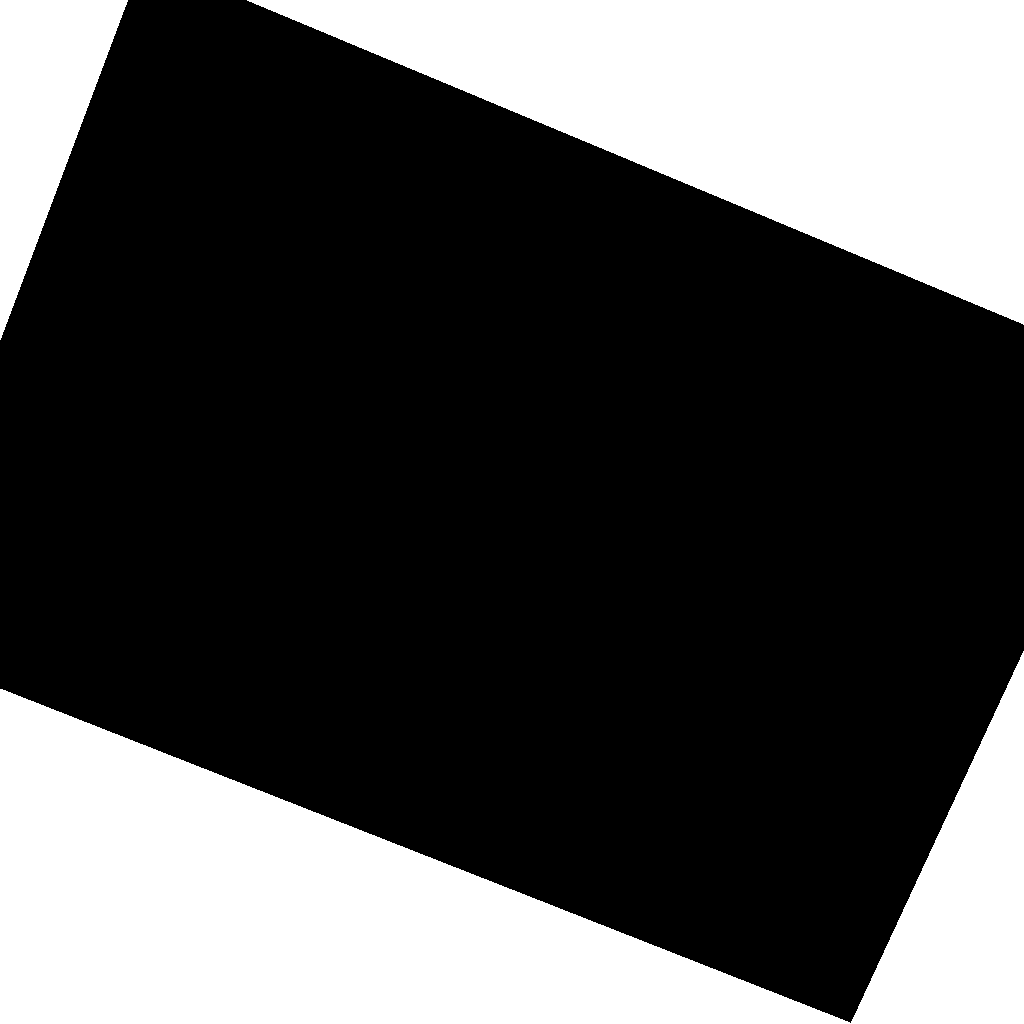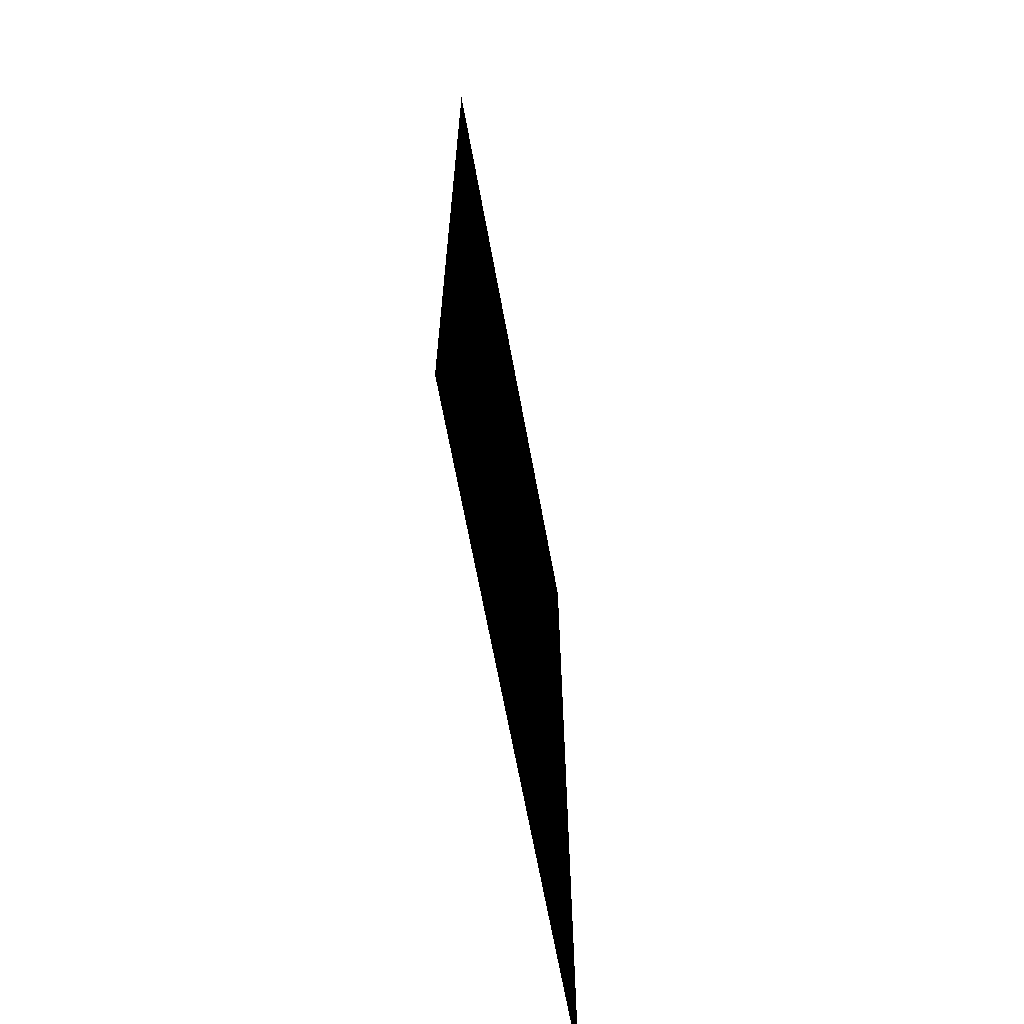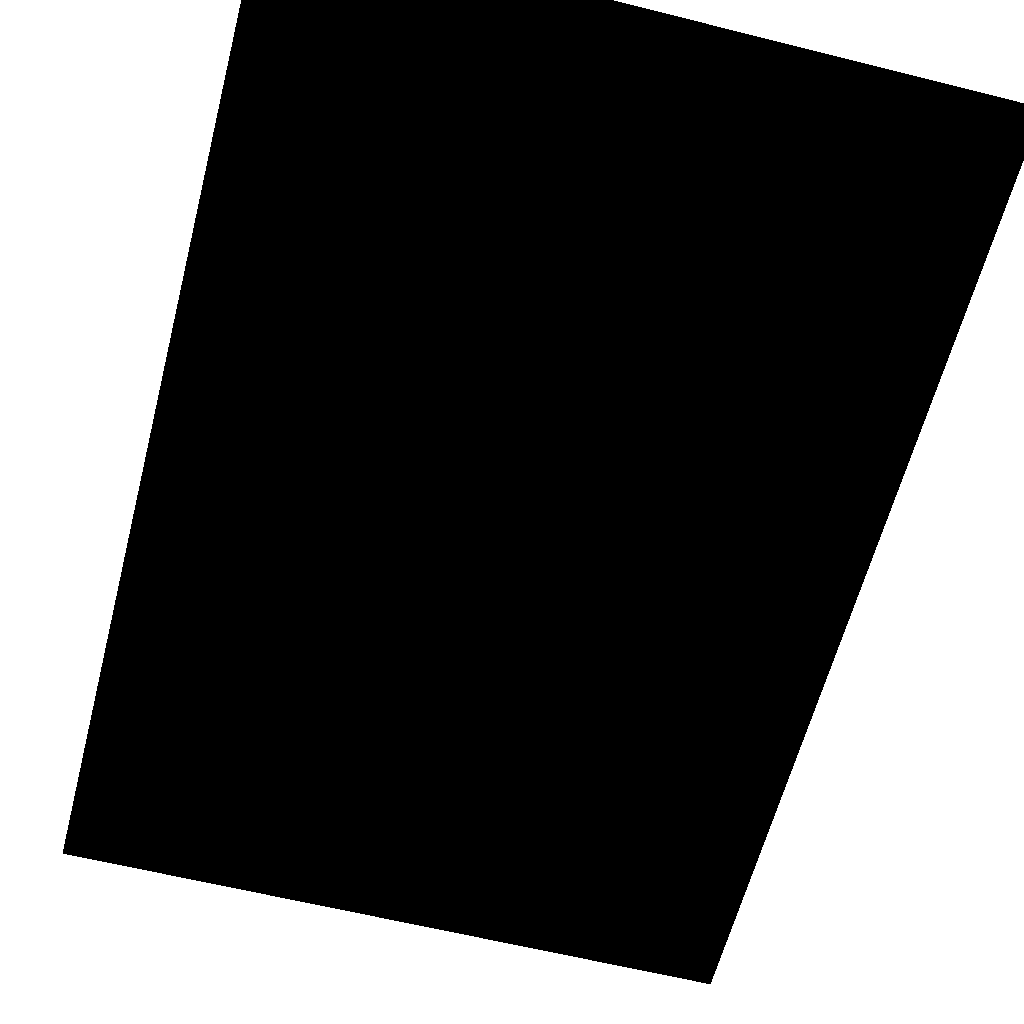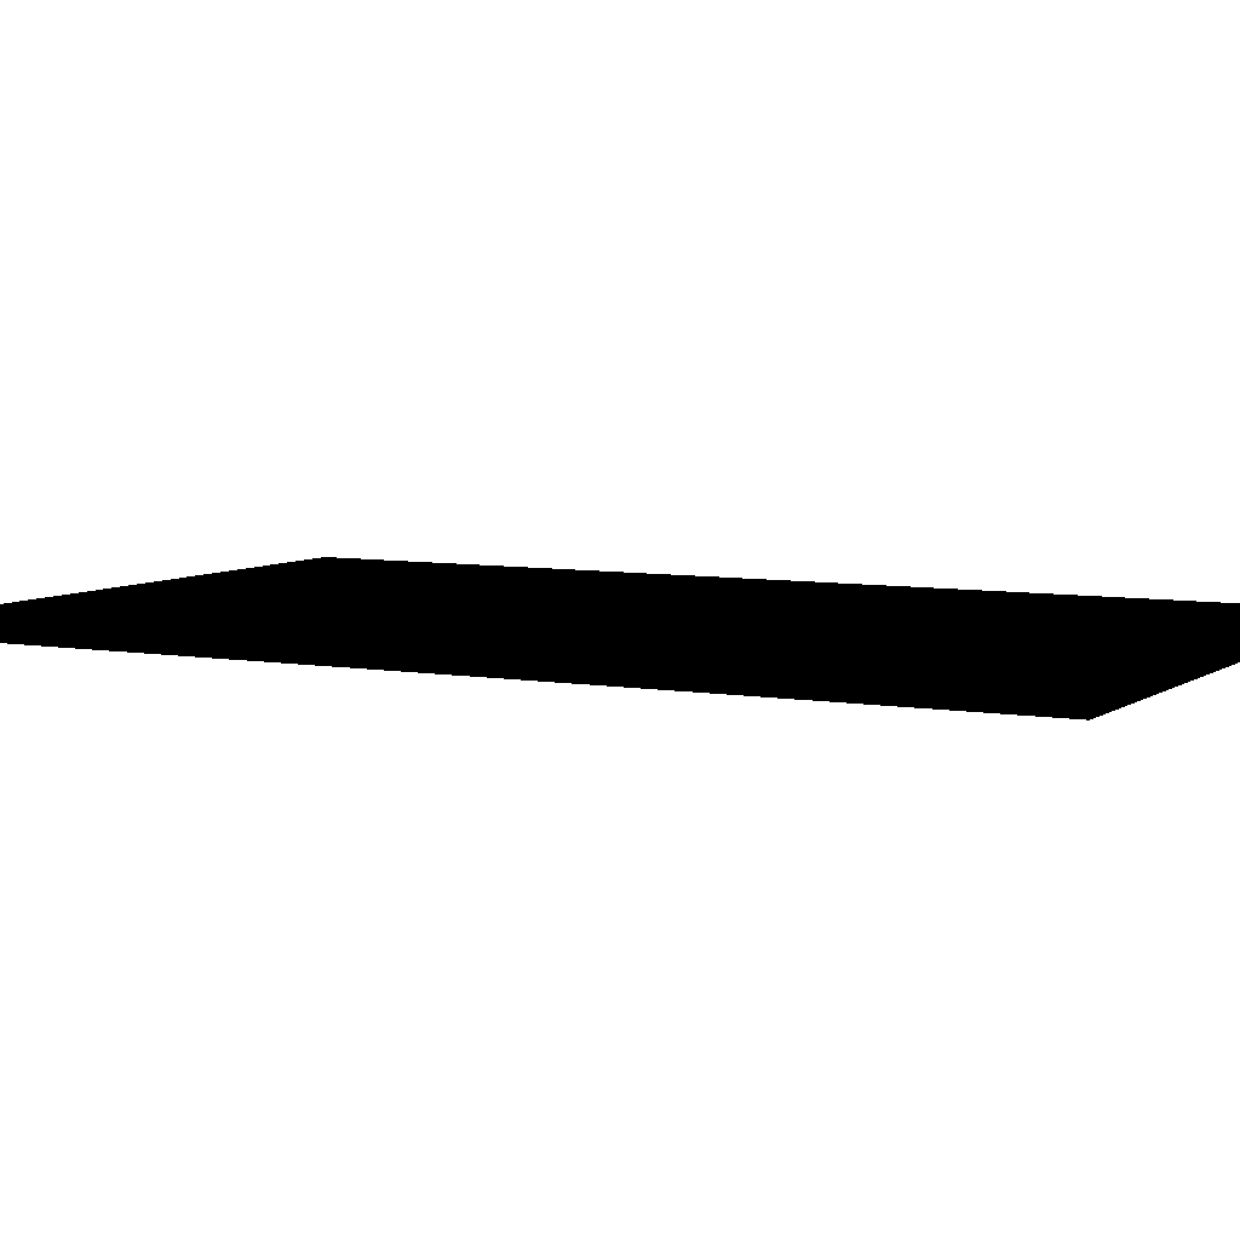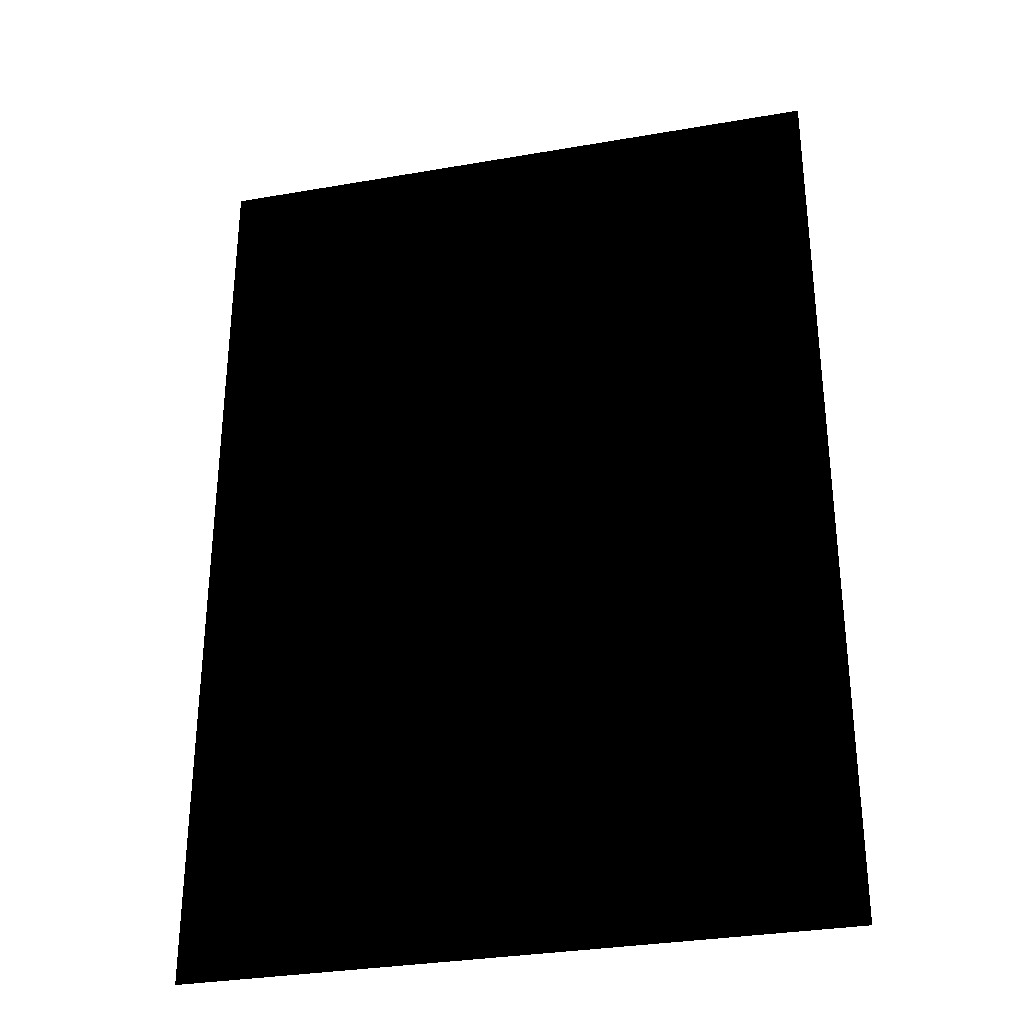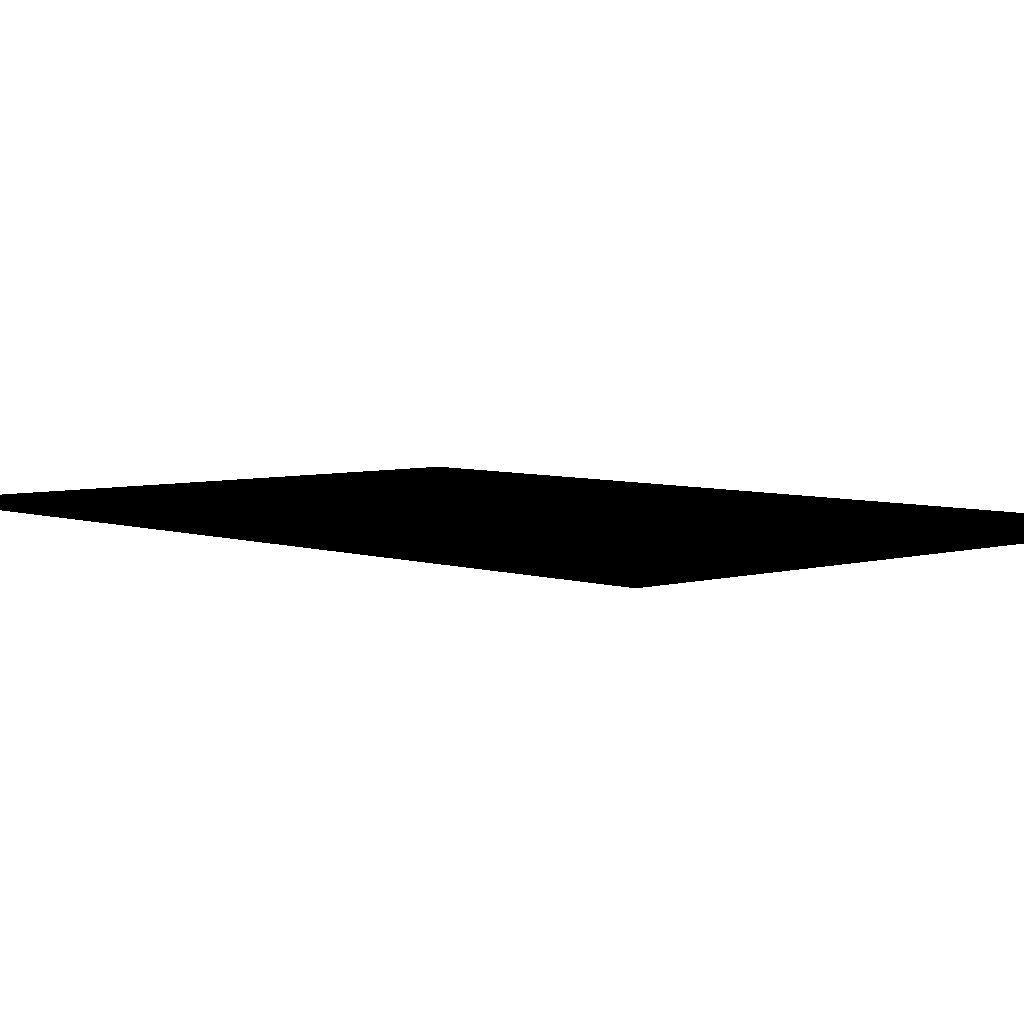
<metadata>
{"format":"obj","ext":"obj","renderer":"f3d","projection":"perspective","resolution":1024,"background":"white","views":[{"elev":-79.1,"azim":-112.4,"up":"+Y"},{"elev":-66.5,"azim":-79.6,"up":"+Z"},{"elev":-60.6,"azim":165.6,"up":"+Y"},{"elev":6.4,"azim":117.9,"up":"+Y"},{"elev":-31.6,"azim":13.8,"up":"+Z"},{"elev":5.1,"azim":137.3,"up":"+Y"}]}
</metadata>
<code>
o Floor.001
v -379.5 3.5e-05 467.5
v 225.5 3.5e-05 467.5
v -379.5 -3.1e-05 -412.5
v 225.5 -3.1e-05 -412.5
f 1 4 3
f 1 2 4

</code>
